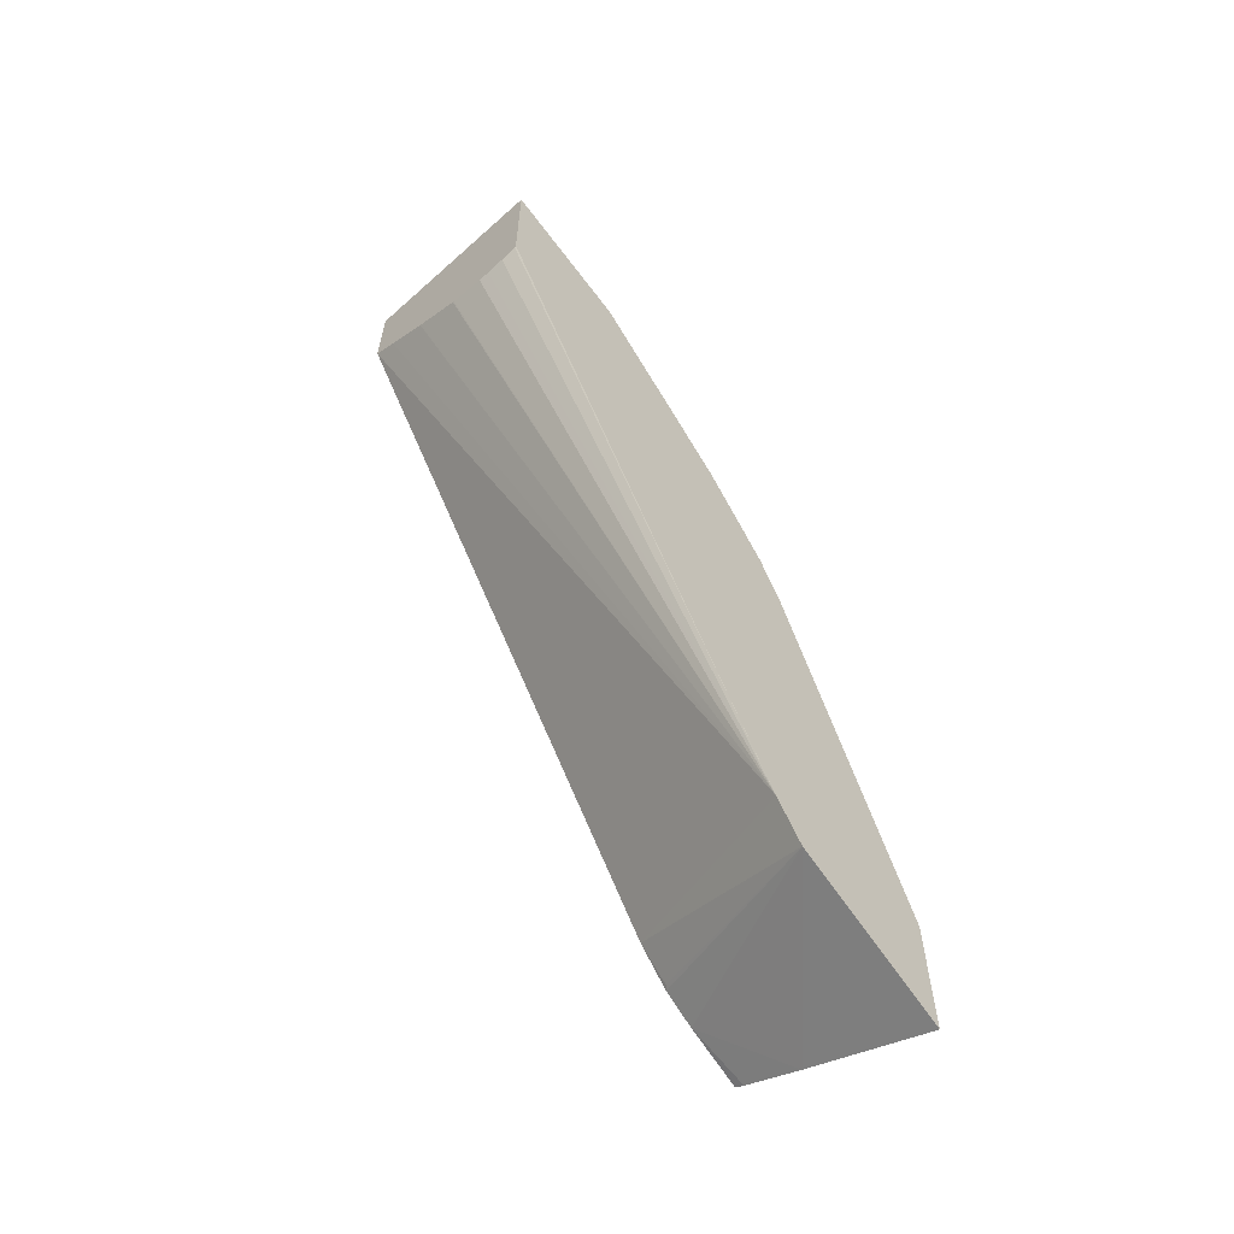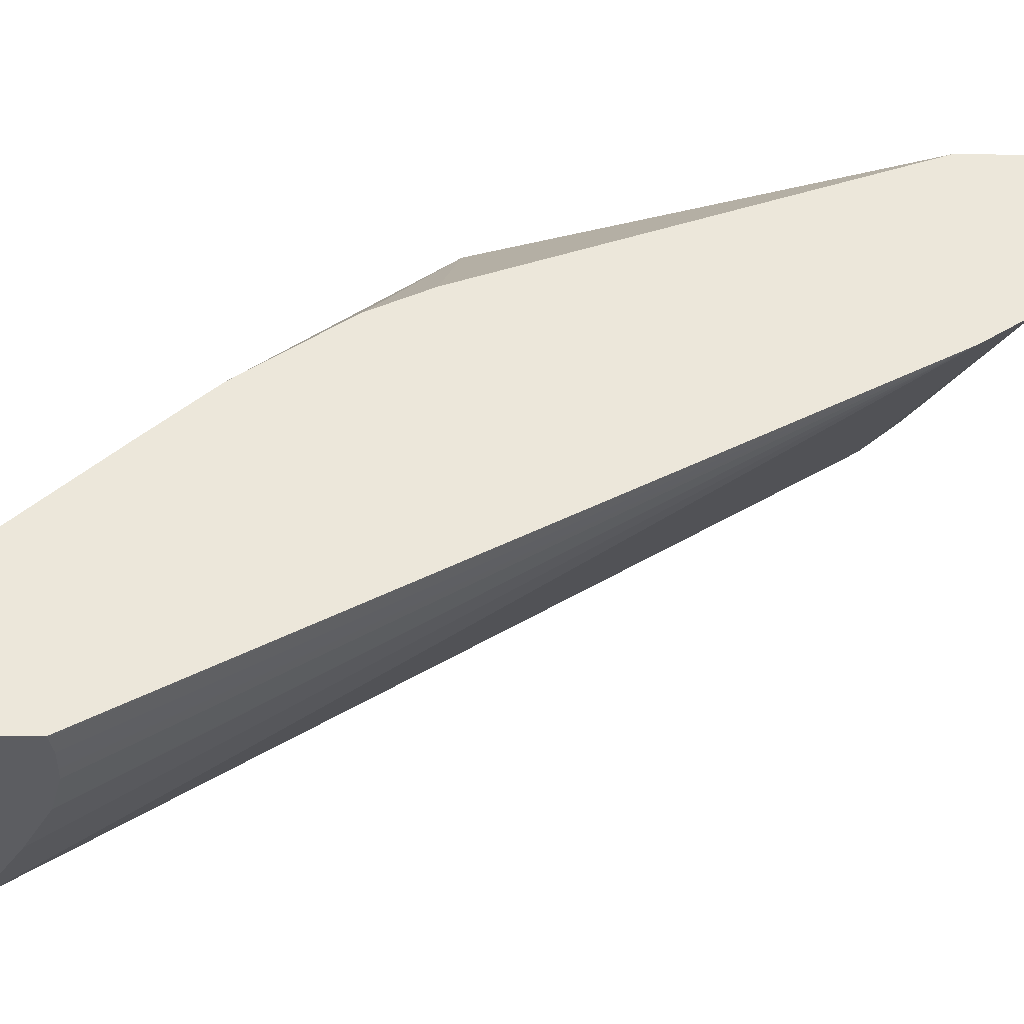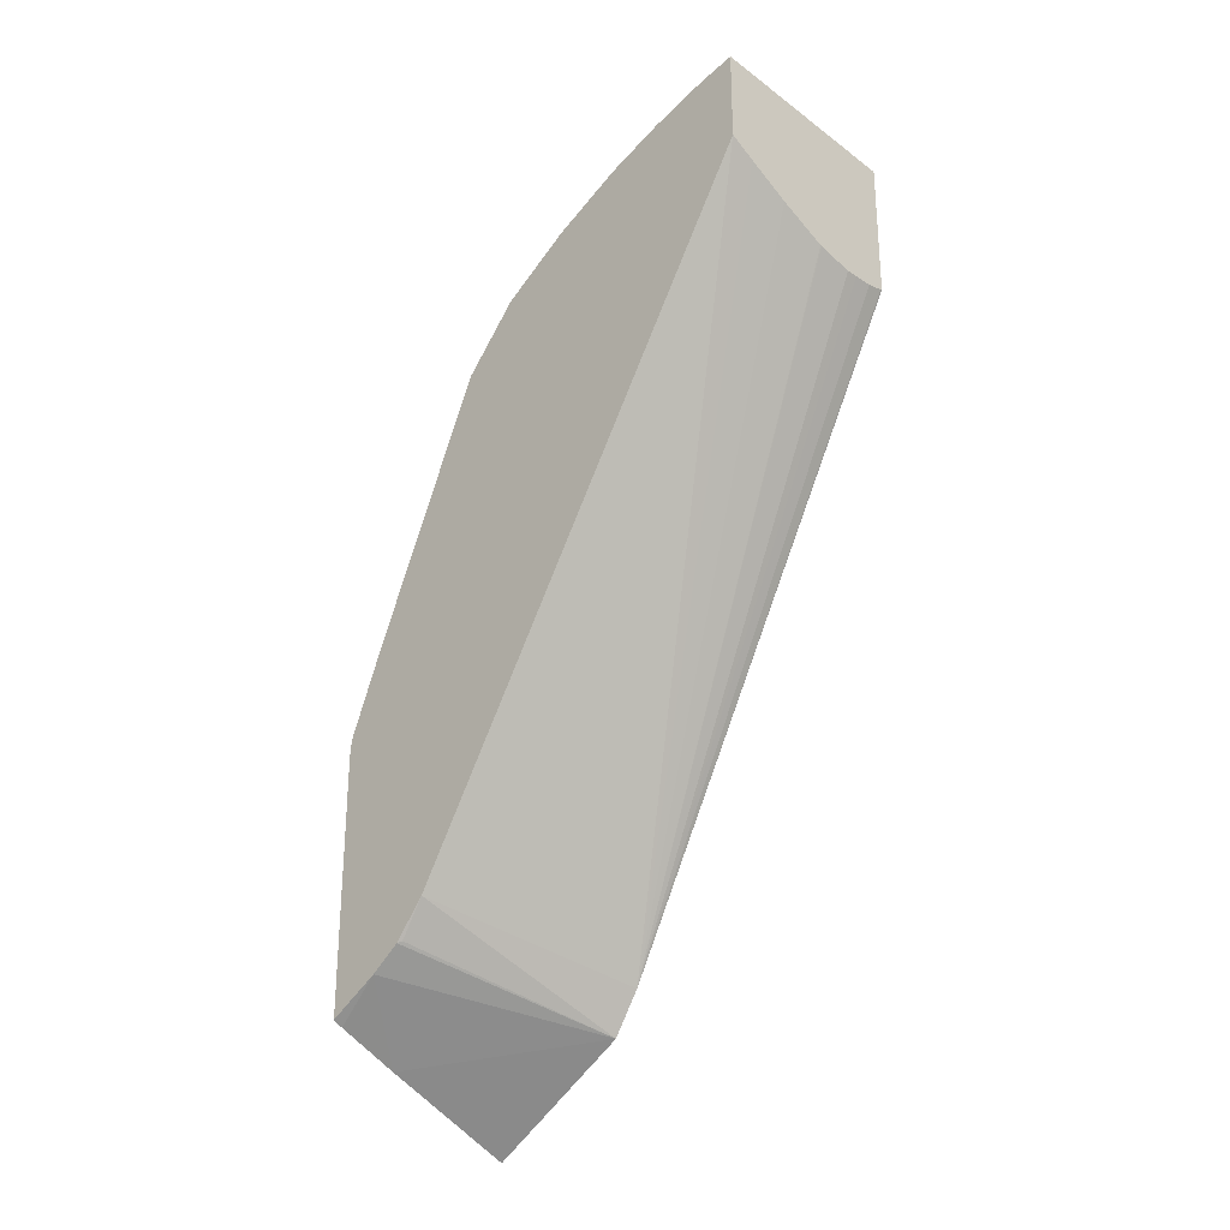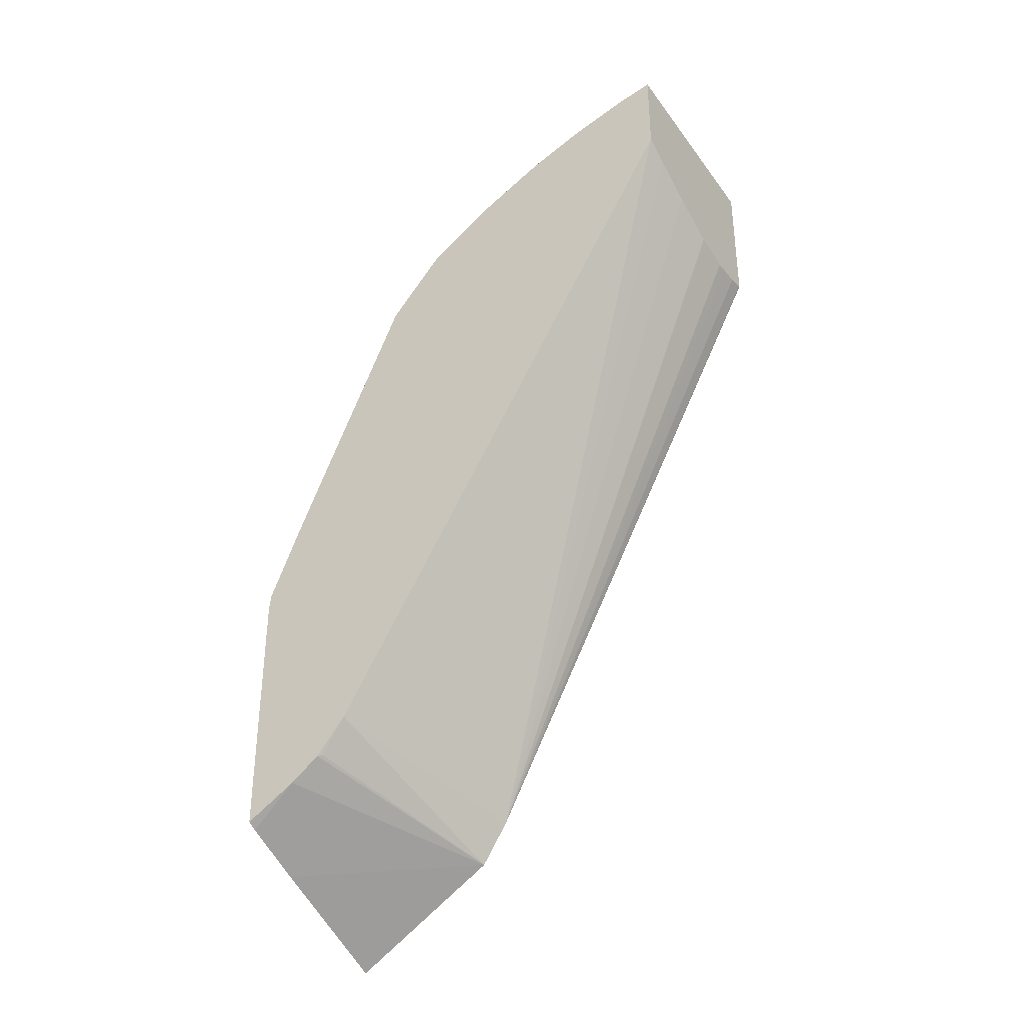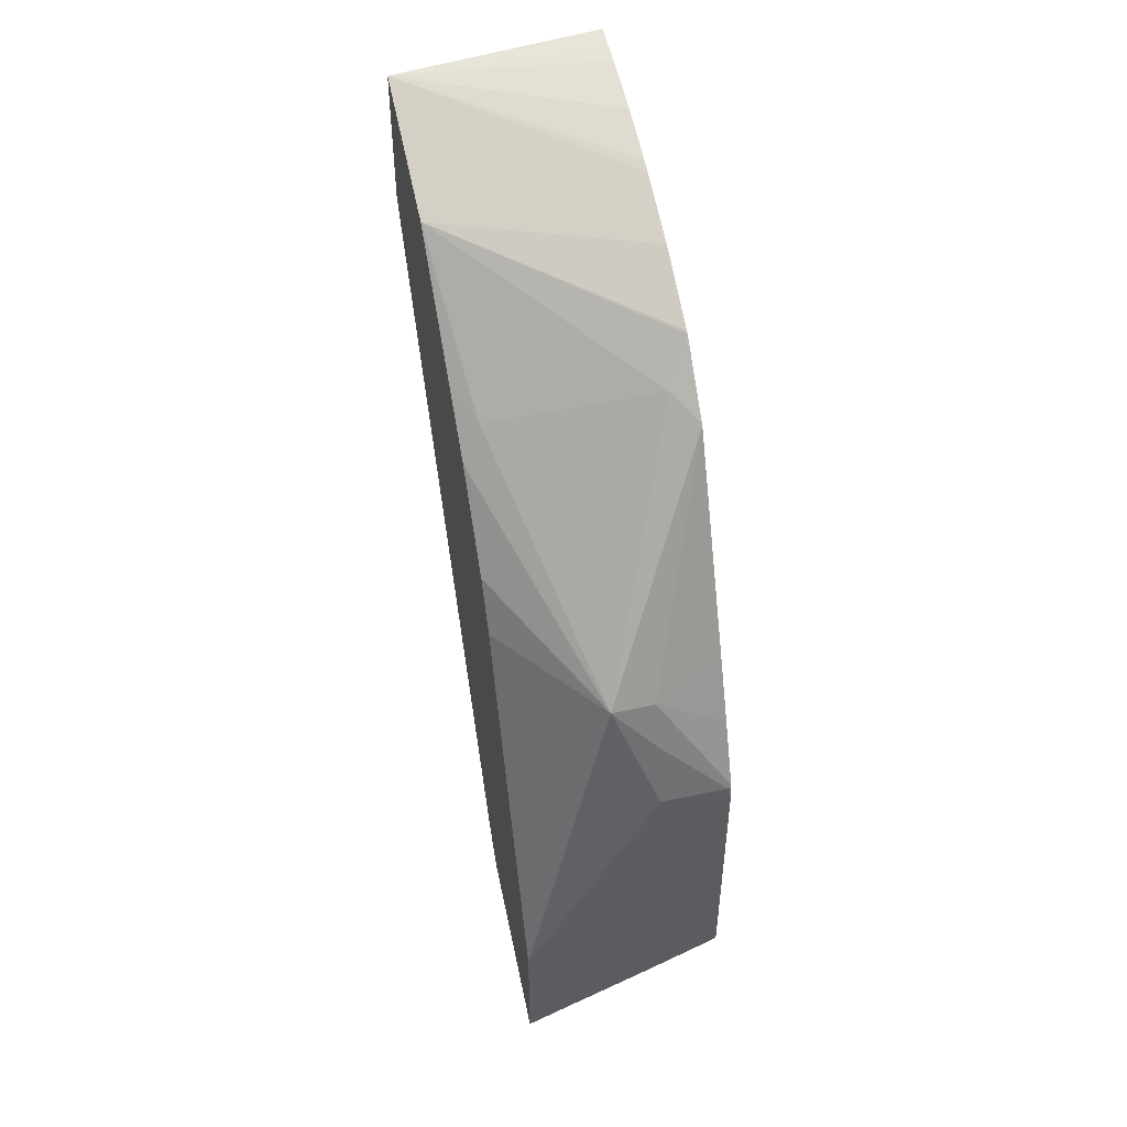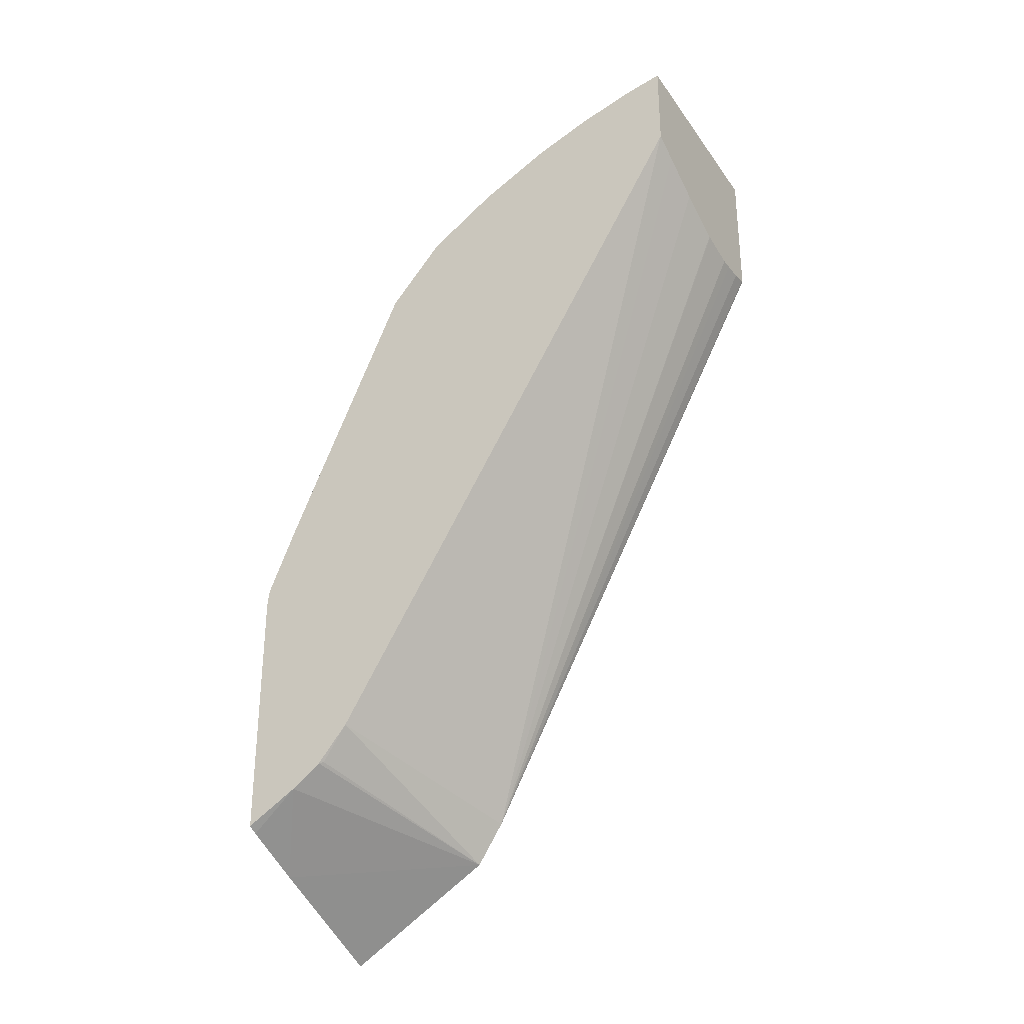
<metadata>
{"format":"obj","ext":"obj","renderer":"f3d","projection":"perspective","resolution":1024,"background":"white","views":[{"elev":-60.7,"azim":-136.7,"up":"+Y"},{"elev":-36.4,"azim":-91.8,"up":"+Z"},{"elev":-27.4,"azim":135.2,"up":"+Y"},{"elev":-35.6,"azim":123.1,"up":"+Y"},{"elev":48.1,"azim":-14.4,"up":"+Y"},{"elev":-30.8,"azim":120.9,"up":"+Y"}]}
</metadata>
<code>
o convex_41
v 0.1786 -0.4328 -0.01217
v 0.1877 -0.4287 -0.01217
v 0.1786 -0.4241 -0.01217
v 0.1786 -0.4269 -0.02236
v 0.1925 -0.4244 -0.01575
v 0.1918 -0.4268 -0.01217
v 0.1922 -0.4088 -0.01217
v 0.1877 -0.4082 -0.0123
v 0.1847 -0.4002 -0.01419
v 0.1786 -0.3991 -0.02137
v 0.1786 -0.4241 -0.02419
v 0.1925 -0.4206 -0.01992
v 0.1922 -0.4229 -0.01807
v 0.1925 -0.423 -0.01782
v 0.1925 -0.4265 -0.01217
v 0.1925 -0.4091 -0.01217
v 0.1925 -0.4082 -0.01227
v 0.1922 -0.4082 -0.01223
v 0.1877 -0.4036 -0.01331
v 0.1877 -0.4005 -0.01435
v 0.1925 -0.3852 -0.0227
v 0.1909 -0.3838 -0.02459
v 0.1799 -0.3873 -0.02823
v 0.1786 -0.3895 -0.02732
v 0.1786 -0.3956 -0.02306
v 0.1786 -0.3833 -0.04629
v 0.1788 -0.3833 -0.04629
v 0.1799 -0.3835 -0.04629
v 0.1812 -0.3835 -0.04629
v 0.182 -0.3835 -0.04629
v 0.1845 -0.383 -0.04629
v 0.1846 -0.3829 -0.04629
v 0.1879 -0.3814 -0.04629
v 0.1907 -0.3798 -0.04629
v 0.1925 -0.3789 -0.04629
v 0.1925 -0.4228 -0.01799
v 0.1925 -0.4079 -0.01233
v 0.1925 -0.4036 -0.01423
v 0.1925 -0.3995 -0.0161
v 0.1925 -0.3988 -0.0164
v 0.1925 -0.3812 -0.02641
v 0.1786 -0.3784 -0.03732
v 0.1786 -0.3857 -0.03071
v 0.1786 -0.3739 -0.04629
v 0.1925 -0.3727 -0.04629
v 0.1925 -0.381 -0.02656
v 0.1911 -0.3793 -0.02996
v 0.1925 -0.3781 -0.0312
v 0.1786 -0.3739 -0.04628
v 0.1786 -0.3739 -0.04629
v 0.1925 -0.3731 -0.04455
v 0.1925 -0.376 -0.03561
v 0.1925 -0.3744 -0.03989
v 0.1925 -0.3733 -0.04363
v 0.1925 -0.3759 -0.03574
v 0.1925 -0.3757 -0.03633
f 1 2 6
f 1 6 15
f 1 15 16
f 1 16 7
f 1 7 3
f 1 3 10
f 1 10 25
f 1 25 24
f 1 24 43
f 1 43 42
f 1 42 49
f 1 49 44
f 1 44 26
f 1 26 11
f 1 11 4
f 1 4 2
f 2 4 5
f 2 5 6
f 3 7 8
f 3 8 9
f 3 9 10
f 4 11 12
f 4 12 13
f 4 13 14
f 4 14 5
f 5 14 36
f 5 36 12
f 5 12 35
f 5 35 45
f 5 45 51
f 5 51 54
f 5 54 53
f 5 53 56
f 5 56 55
f 5 55 52
f 5 52 48
f 5 48 46
f 5 46 41
f 5 41 21
f 5 21 40
f 5 40 39
f 5 39 38
f 5 38 37
f 5 37 17
f 5 17 16
f 5 16 15
f 5 15 6
f 7 16 17
f 7 17 18
f 7 18 8
f 8 18 19
f 8 19 9
f 9 19 20
f 9 20 21
f 9 21 22
f 9 22 23
f 9 23 24
f 9 24 25
f 9 25 10
f 11 26 27
f 11 27 28
f 11 28 29
f 11 29 30
f 11 30 31
f 11 31 32
f 11 32 33
f 11 33 34
f 11 34 35
f 11 35 12
f 12 36 13
f 13 36 14
f 17 37 18
f 18 37 20
f 18 20 19
f 20 37 38
f 20 38 39
f 20 39 40
f 20 40 21
f 21 41 22
f 22 41 42
f 22 42 23
f 23 42 43
f 23 43 24
f 26 44 50
f 26 50 45
f 26 45 35
f 26 35 34
f 26 34 33
f 26 33 32
f 26 32 31
f 26 31 30
f 26 30 29
f 26 29 28
f 26 28 27
f 41 46 42
f 42 46 47
f 42 47 48
f 42 48 49
f 44 49 50
f 45 50 49
f 45 49 51
f 46 48 47
f 48 52 49
f 49 53 54
f 49 54 51
f 49 52 55
f 49 55 56
f 49 56 53

</code>
